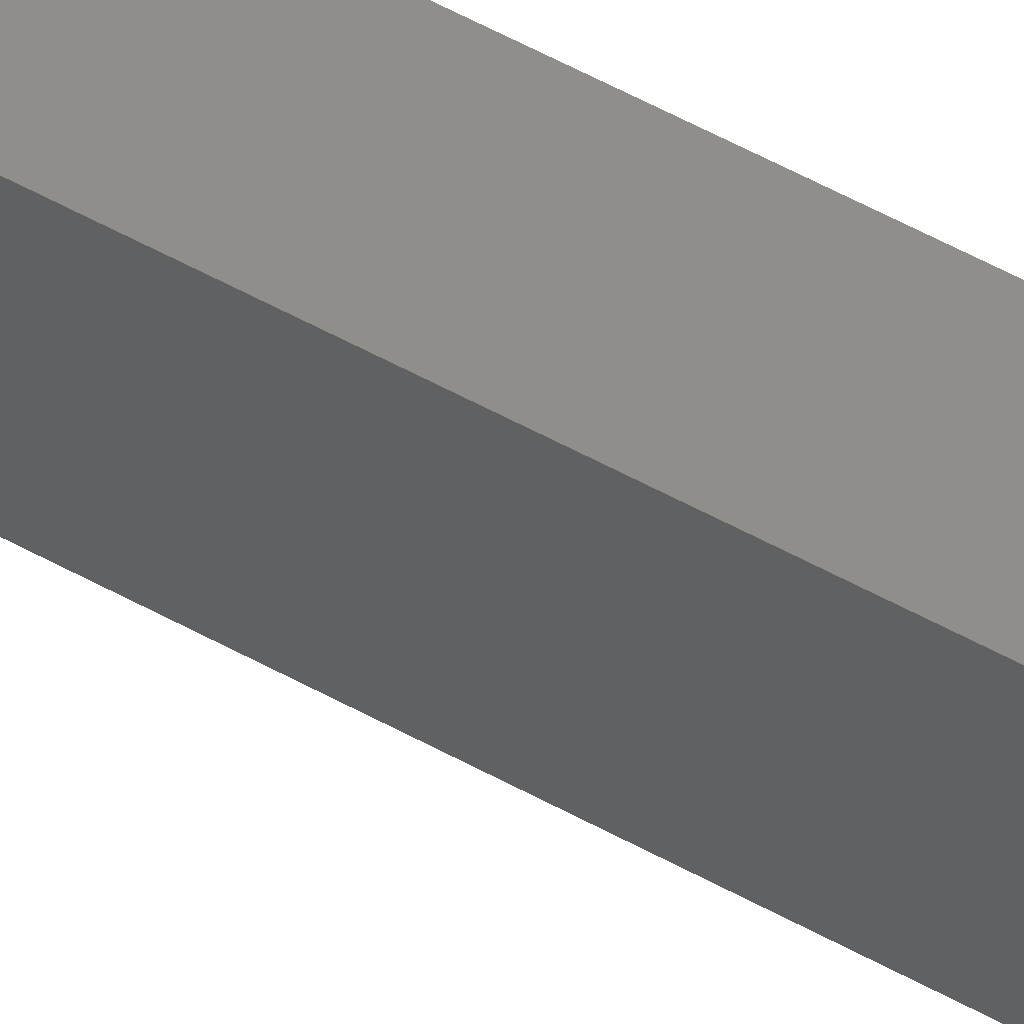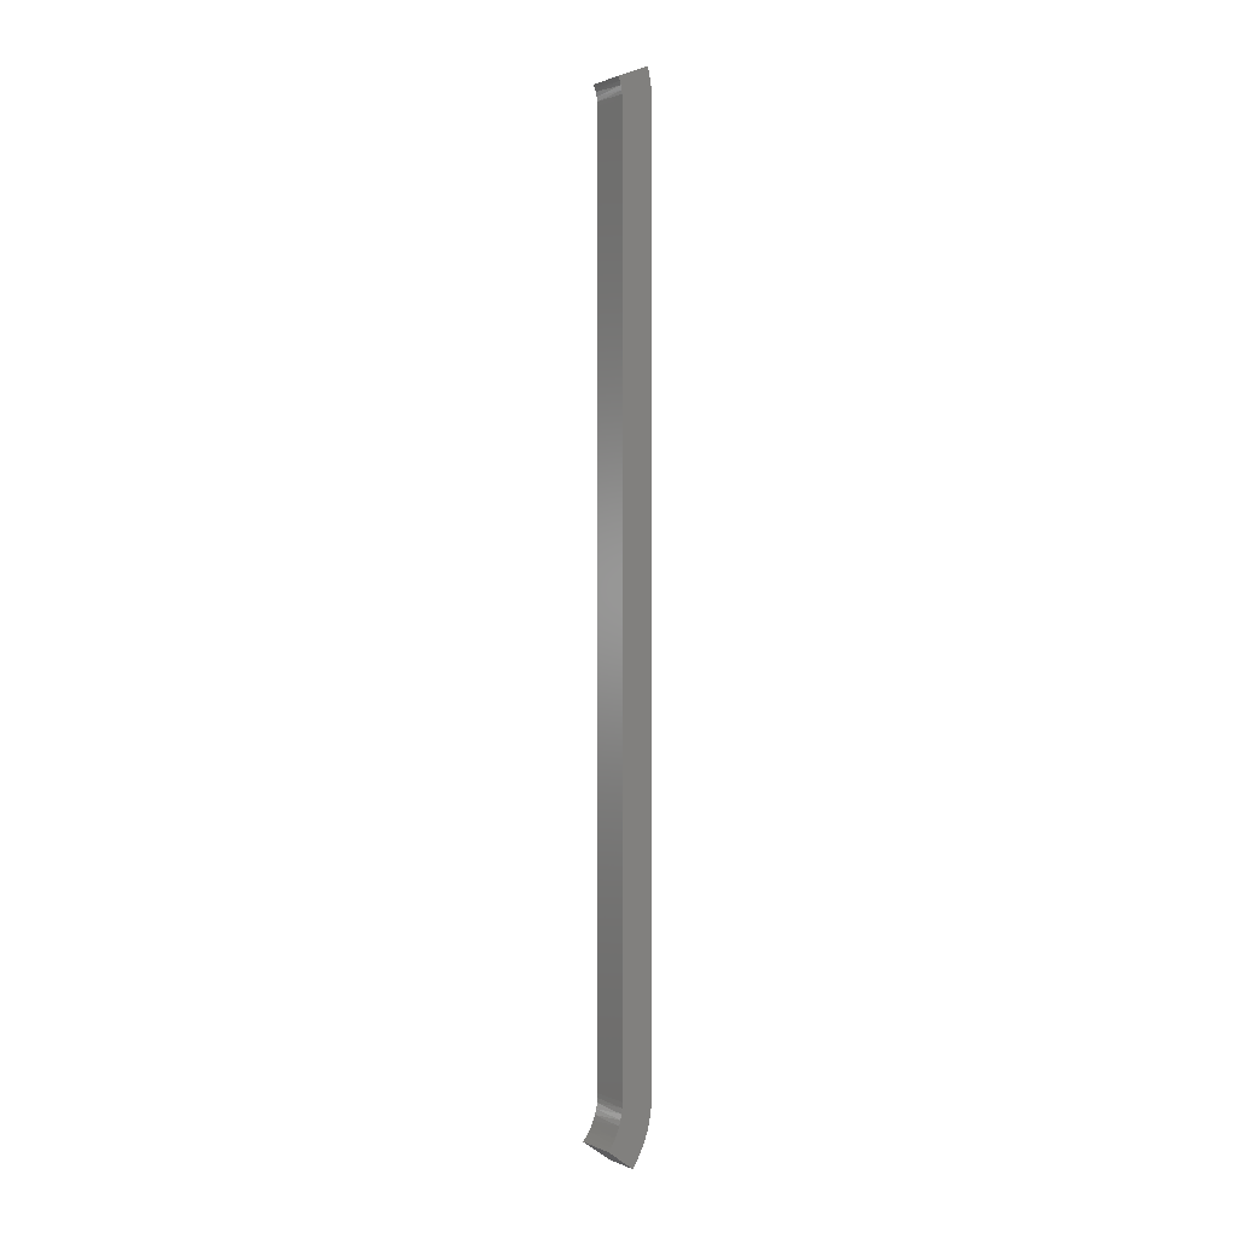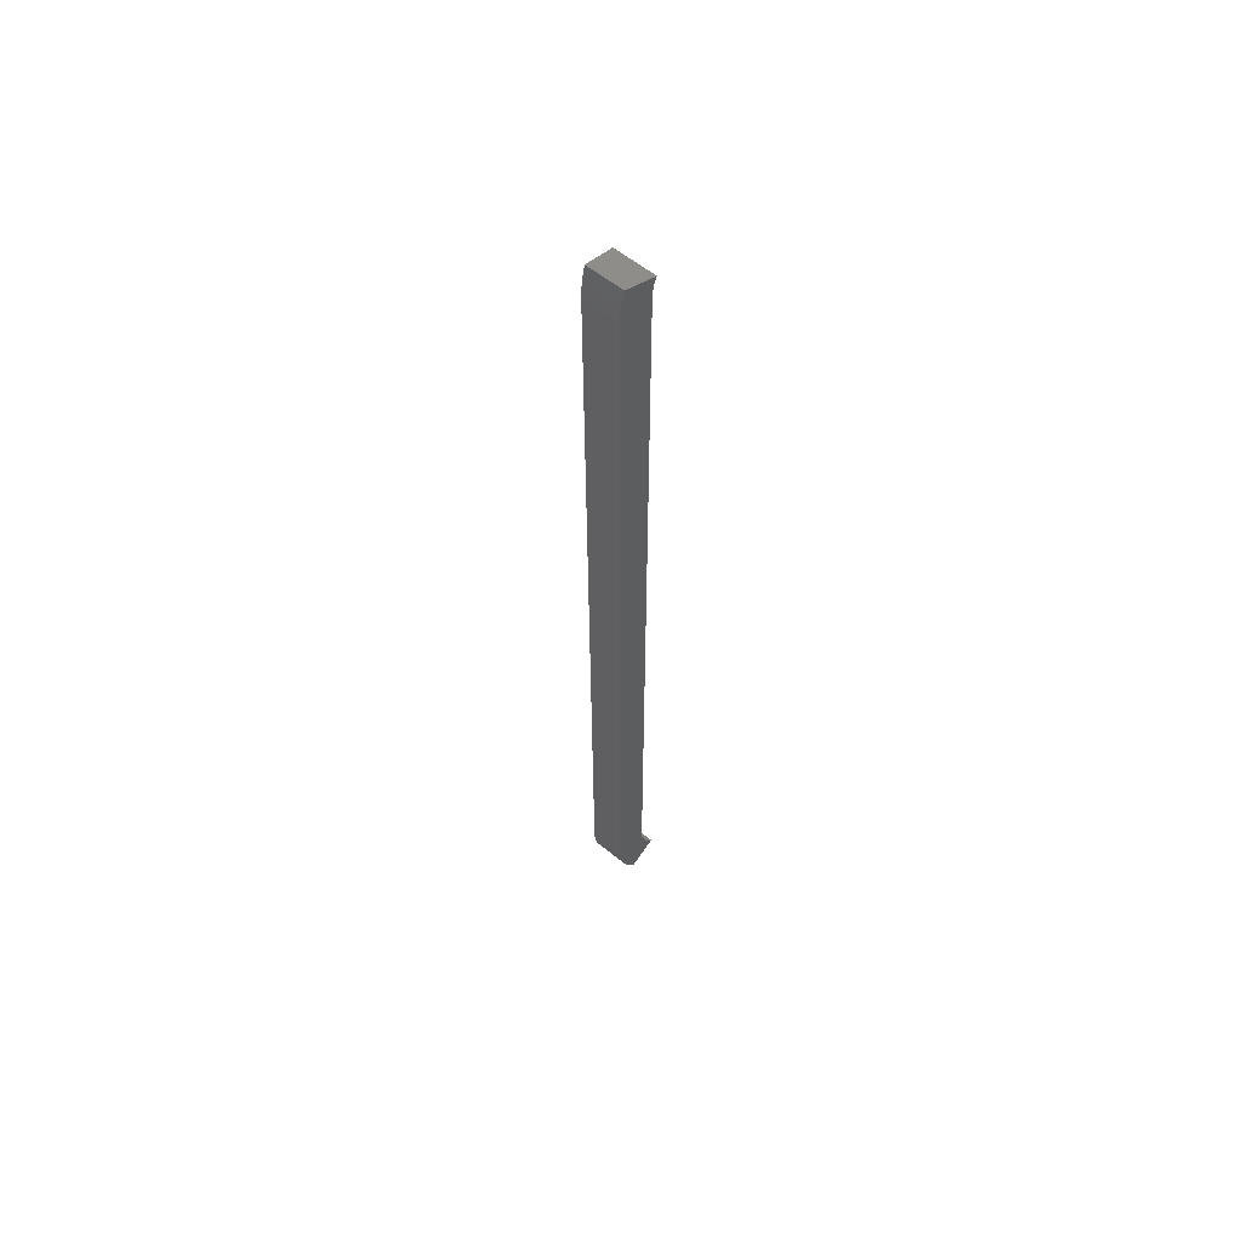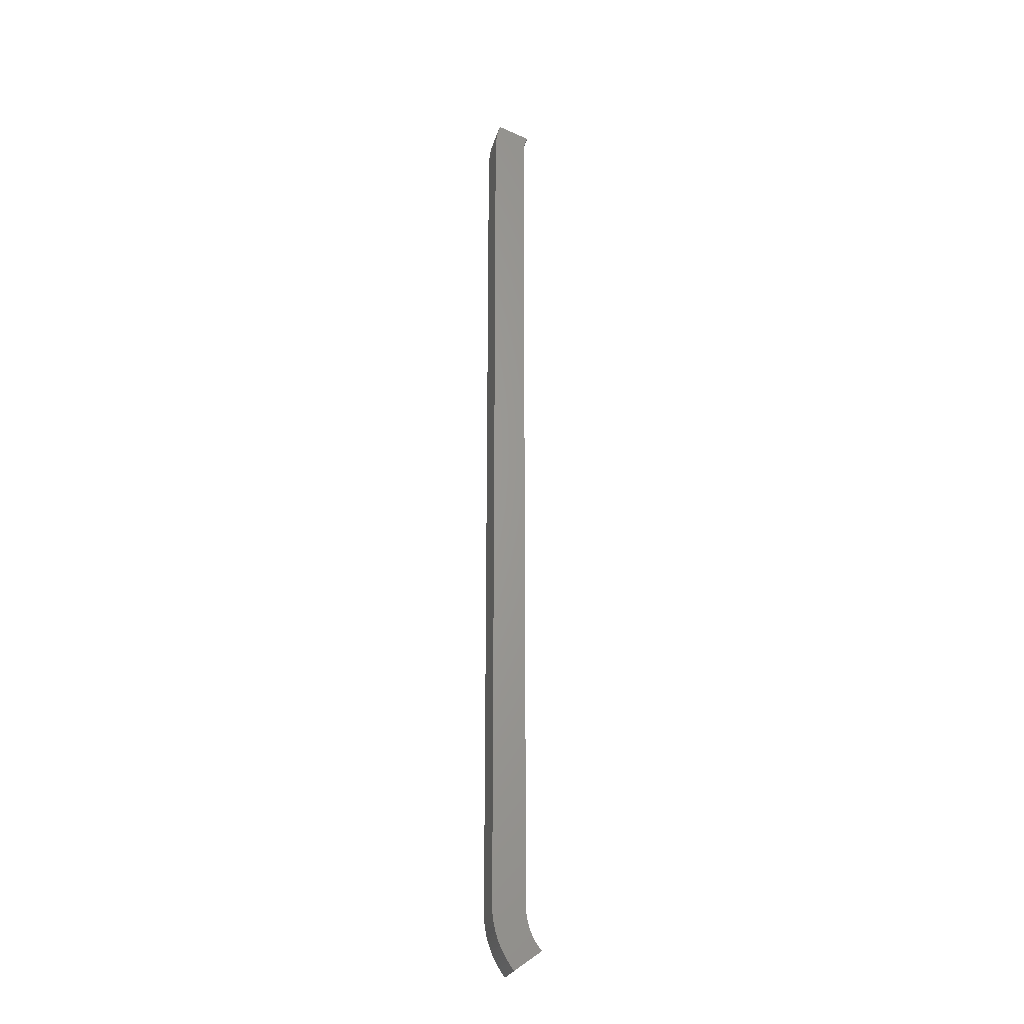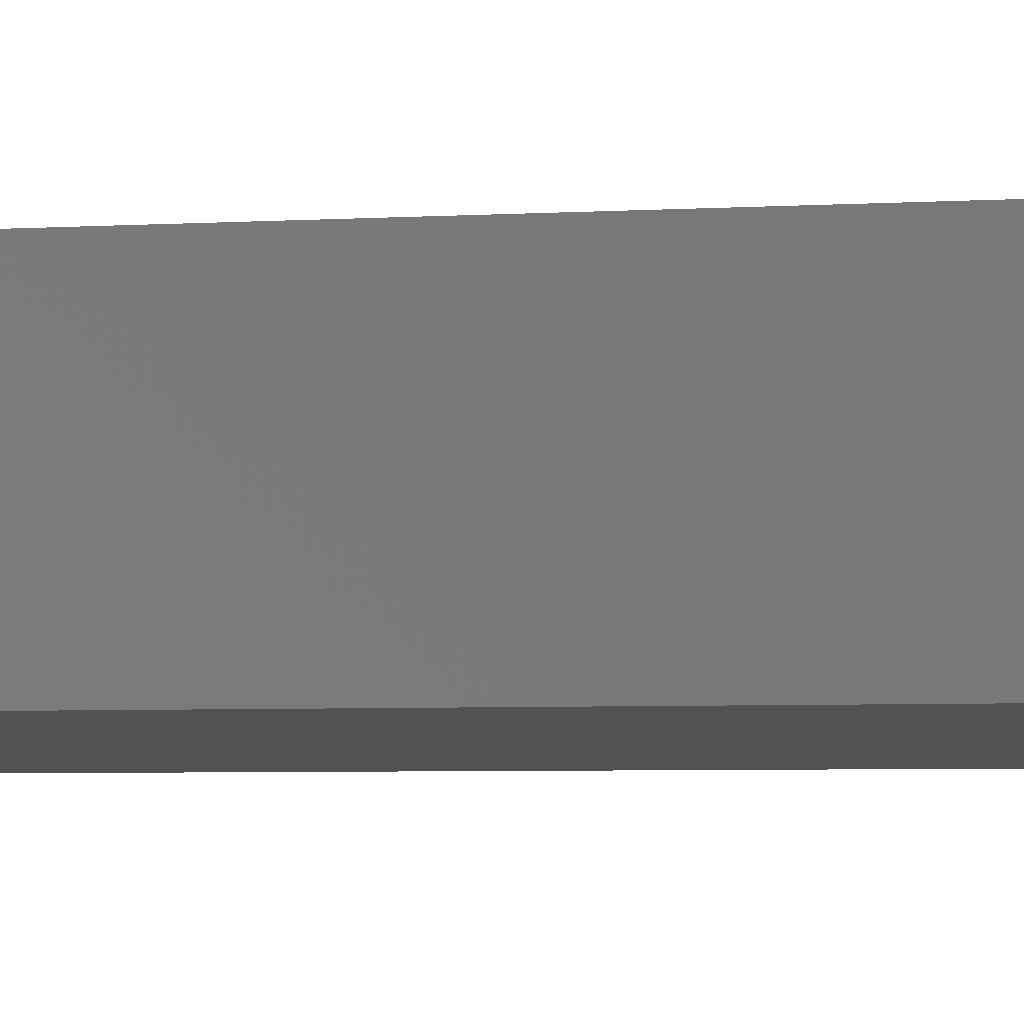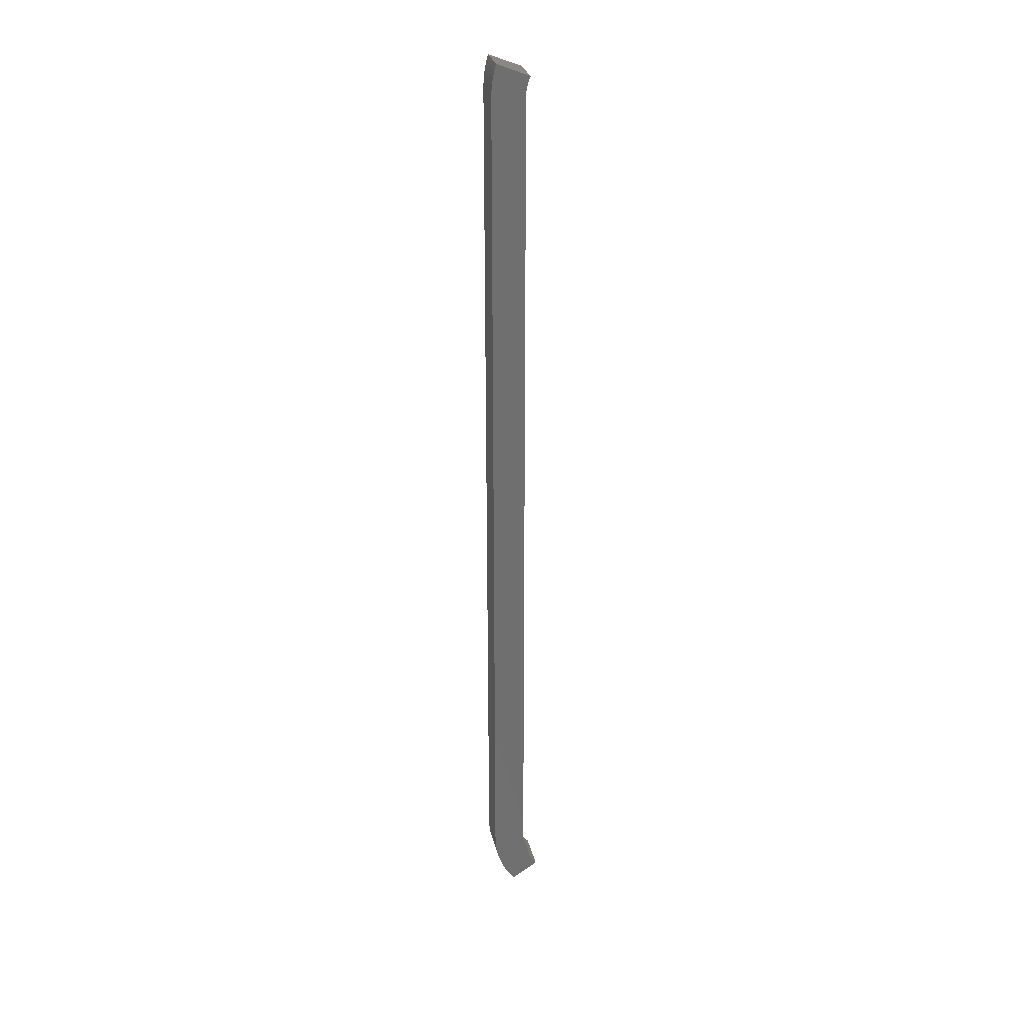
<metadata>
{"format":"stl","ext":"stl","renderer":"f3d","projection":"perspective","resolution":1024,"background":"white","views":[{"elev":43.5,"azim":-55.1,"up":"+Y"},{"elev":1.2,"azim":-30.0,"up":"+Z"},{"elev":59.3,"azim":133.5,"up":"+Z"},{"elev":-24.6,"azim":169.9,"up":"+Z"},{"elev":-0.8,"azim":139.0,"up":"+Y"},{"elev":28.8,"azim":170.8,"up":"+Z"}]}
</metadata>
<code>
# stl→obj: 68 verts, 132 faces
v -282.7 -36.81 947.7
v -253.6 -32.98 940.1
v -281.3 -36.63 952.4
v -252 -32.77 945.9
v -250.8 -32.61 951.8
v -280.3 -36.5 957.2
v -250 -32.51 957.7
v -249.6 -32.46 962.3
v -279.7 -36.42 962
v -249.5 -32.45 966.9
v -279.5 -36.4 966.9
v -249.5 -32.45 1774
v -279.5 -36.4 1774
v -249.7 -32.47 1780
v -279.7 -36.42 1777
v -250.3 -32.55 1786
v -280.1 -36.47 1780
v -251.3 -32.68 1793
v -280.9 -36.58 1784
v -252.4 -32.83 1798
v -282 -36.73 1787
v -283.6 -36.93 1791
v -253.8 -33.01 1803
v -269 -35.01 910.7
v -266.6 -34.7 914
v -291.1 -37.92 931.5
v -293.4 -38.22 928.5
v -263.3 -34.26 918.9
v -289 -37.64 934.5
v -260.6 -33.9 923.6
v -257.9 -33.54 928.9
v -286.5 -37.32 938.7
v -255.5 -33.24 934.4
v -284.4 -37.04 943.2
v -251.8 -0.4 1779
v -282.1 -0.4 1778
v -252.2 -0.4 1785
v -282.7 -0.4 1782
v -283.7 -0.4 1785
v -253.1 -0.4 1791
v -271.2 -0.4 910.7
v -295.9 -0.4 928.5
v -292.9 -0.4 932.4
v -284.7 -0.4 1788
v -254.3 -0.4 1797
v -268.9 -0.4 914
v -286 -0.4 1791
v -255.9 -0.4 1803
v -290.5 -0.4 936.1
v -266.4 -0.4 917.5
v -288.1 -0.4 940.4
v -264.1 -0.4 921.2
v -261.2 -0.4 926.4
v -286.1 -0.4 944.9
v -258.7 -0.4 931.9
v -284.5 -0.4 949.5
v -256.6 -0.4 937.5
v -283.3 -0.4 954.2
v -254.8 -0.4 943.2
v -282.4 -0.4 959
v -253.4 -0.4 949.1
v -252.4 -0.4 955
v -282 -0.4 963
v -251.8 -0.4 960.9
v -281.9 -0.4 966.9
v -251.6 -0.4 966.9
v -281.9 -0.4 1774
v -251.6 -0.4 1774
f 1 2 3
f 4 5 6
f 5 7 6
f 3 4 6
f 7 8 9
f 6 7 9
f 8 10 11
f 9 8 11
f 10 12 13
f 11 10 13
f 12 14 15
f 13 12 15
f 14 16 17
f 15 14 17
f 16 18 19
f 17 16 19
f 18 20 21
f 19 18 21
f 21 20 22
f 20 23 22
f 24 25 26
f 27 24 26
f 25 28 29
f 28 30 29
f 26 25 29
f 30 31 32
f 29 30 32
f 31 33 34
f 32 31 34
f 33 2 1
f 34 33 1
f 2 4 3
f 35 36 37
f 38 39 40
f 37 38 40
f 41 42 43
f 39 44 45
f 41 43 46
f 40 39 45
f 44 47 48
f 45 44 48
f 43 49 50
f 46 43 50
f 49 51 52
f 50 49 52
f 52 51 53
f 51 54 55
f 53 51 55
f 54 56 57
f 55 54 57
f 56 58 59
f 57 56 59
f 58 60 61
f 59 58 61
f 61 60 62
f 60 63 64
f 62 60 64
f 63 65 66
f 64 63 66
f 65 67 68
f 66 65 68
f 67 36 35
f 68 67 35
f 36 38 37
f 10 66 12
f 66 68 12
f 25 24 46
f 24 41 46
f 24 27 41
f 27 42 41
f 42 27 26
f 43 42 26
f 49 43 29
f 43 26 29
f 51 49 32
f 49 29 32
f 54 51 34
f 51 32 34
f 56 54 1
f 54 34 1
f 58 56 3
f 56 1 3
f 60 58 6
f 58 3 6
f 63 60 9
f 60 6 9
f 65 63 11
f 63 9 11
f 11 13 65
f 13 67 65
f 67 13 15
f 36 67 15
f 38 36 17
f 36 15 17
f 39 38 19
f 38 17 19
f 44 39 21
f 39 19 21
f 47 44 22
f 44 21 22
f 22 23 48
f 22 48 47
f 25 46 50
f 28 50 52
f 28 25 50
f 30 52 53
f 30 28 52
f 31 53 55
f 31 30 53
f 33 55 57
f 33 31 55
f 2 57 59
f 2 33 57
f 4 59 61
f 4 2 59
f 5 61 62
f 5 4 61
f 7 62 64
f 7 5 62
f 8 64 66
f 8 7 64
f 10 8 66
f 12 68 35
f 14 35 37
f 14 12 35
f 16 37 40
f 16 14 37
f 18 40 45
f 18 16 40
f 20 45 48
f 20 18 45
f 23 20 48

</code>
